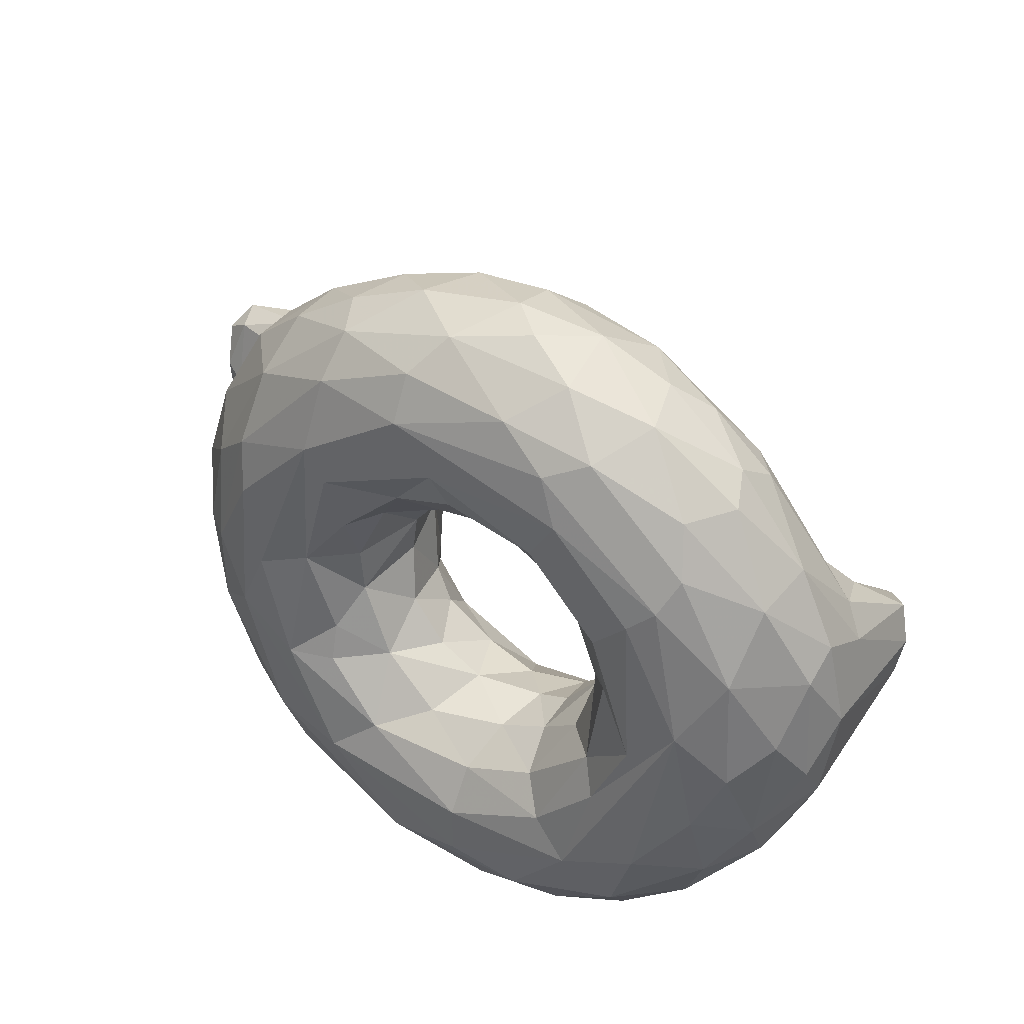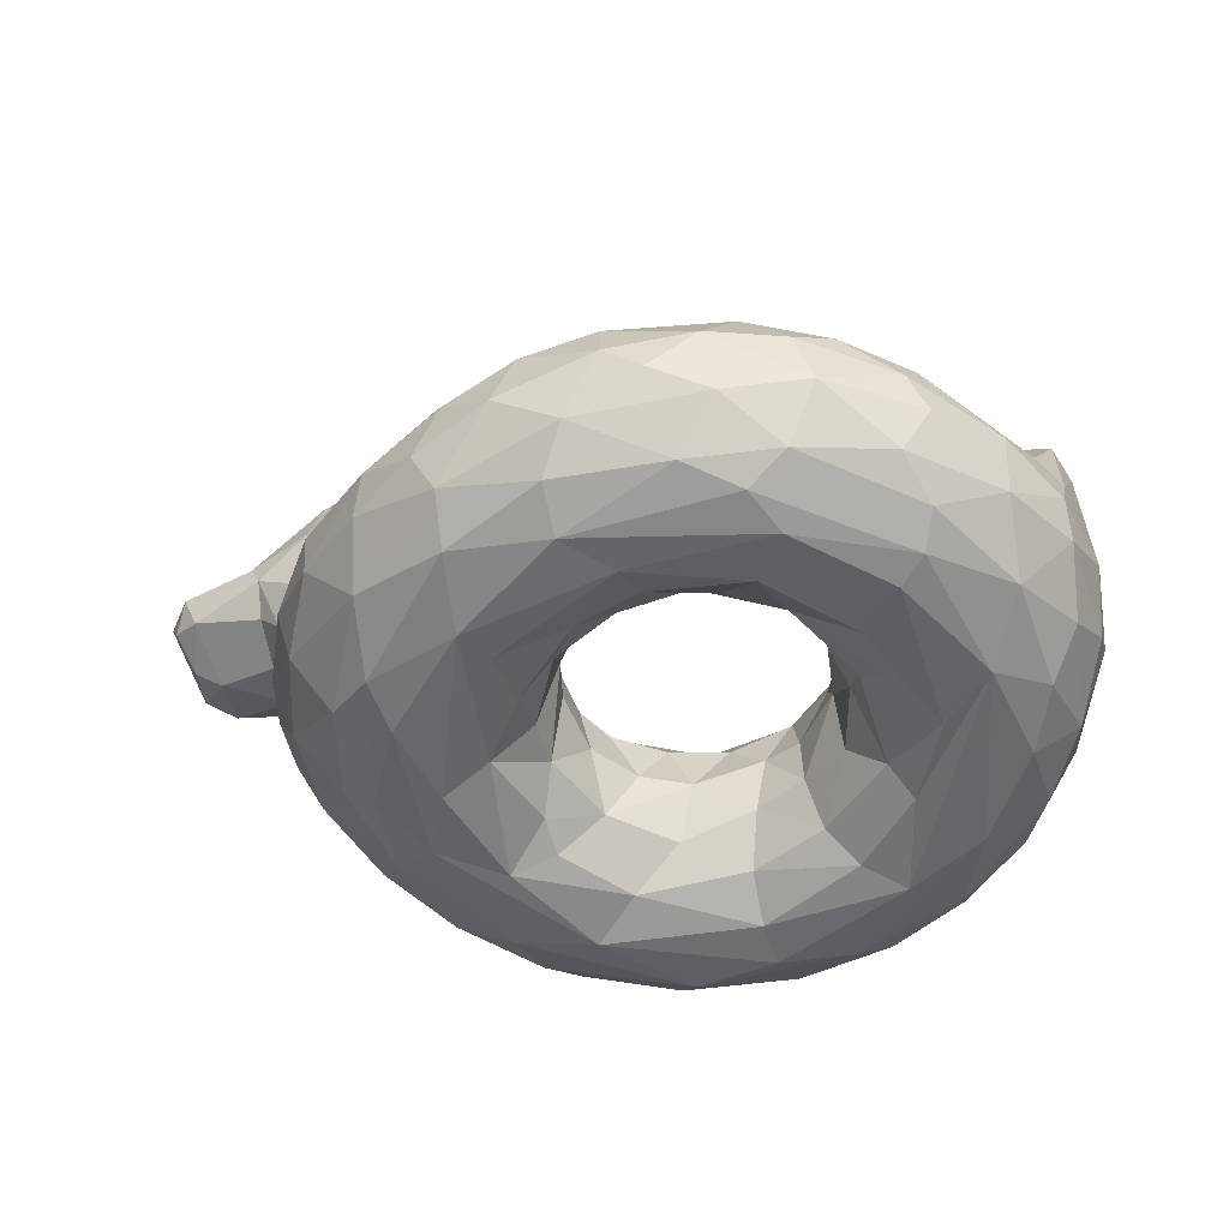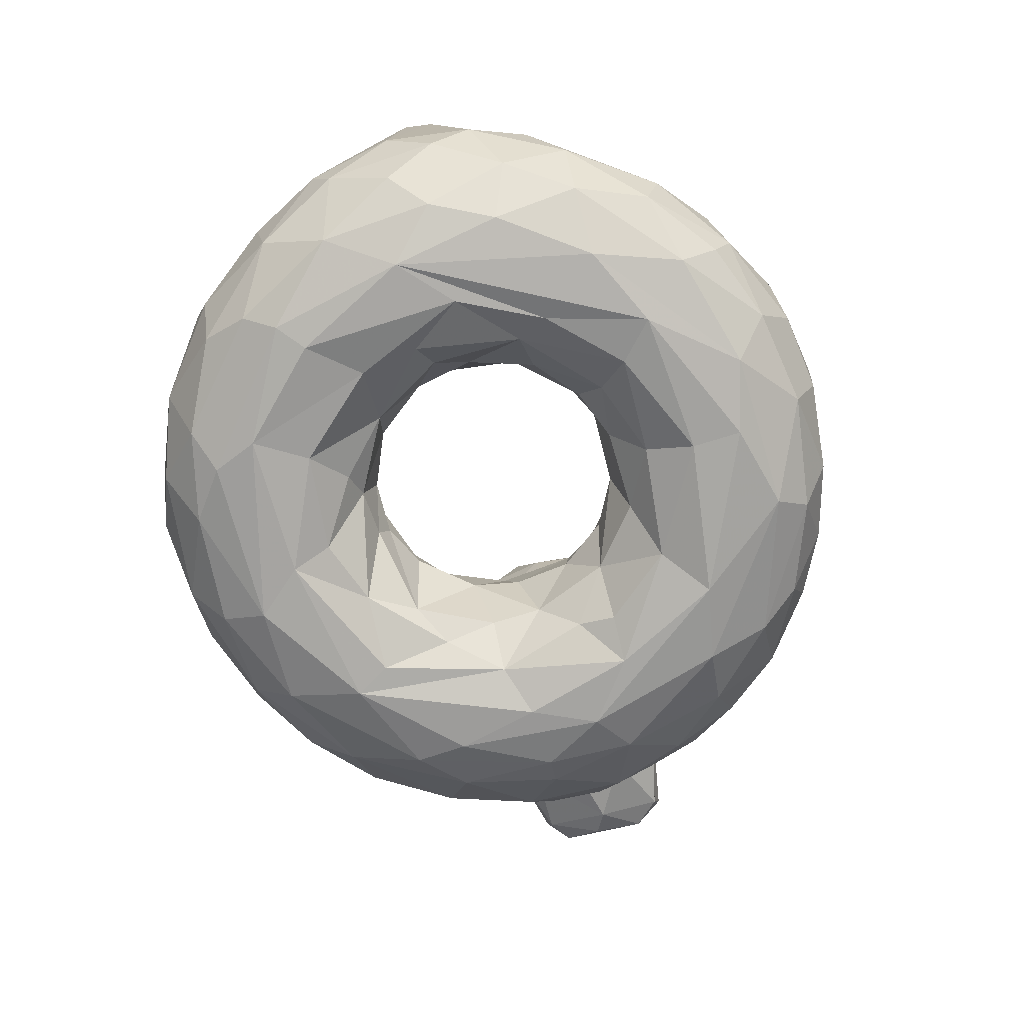
<metadata>
{"format":"obj","ext":"obj","renderer":"f3d","projection":"perspective","resolution":1024,"background":"white","views":[{"elev":37.3,"azim":34.1,"up":"+Z"},{"elev":-52.4,"azim":16.0,"up":"+Y"},{"elev":-74.1,"azim":105.5,"up":"+Y"}]}
</metadata>
<code>
v 0.4612 0.1205 0.3386
v 0.5488 0.1232 0.2609
v 0.667 0.1307 0.279
v 0.4711 0.1771 0.3031
v 0.744 0.1963 0.3644
v 0.4102 0.2433 0.323
v 0.3725 0.2805 0.3079
v 0.5038 0.2571 0.1568
v 0.6893 0.2573 0.1331
v 0.4169 0.2263 0.09035
v 0.5493 0.2404 0.06558
v 0.9063 0.2675 0.3007
v 0.1759 0.2422 0.2924
v 0.5397 0.2059 0.02859
v 0.8083 0.2037 0.09569
v 0.9776 0.2205 0.3127
v 0.1918 0.1391 0.2463
v 0.9876 0.132 0.3118
v 0.9023 0.04437 0.2116
v 0.7467 0.0004556 0.1711
v 0.415 0.01935 0.2965
v 0.4753 0.01629 0.224
v 0.5286 0.05734 0.2452
v 0.1623 0.2938 0.3024
v 0.3522 0.3851 0.3058
v 0.2308 0.366 0.2672
v 0.1212 0.3275 0.3032
v 0.1151 0.4309 0.3491
v 0.9051 0.3131 0.3673
v 0.4626 0.1266 0.4521
v 0.4767 0.1385 0.477
v 0.5584 0.1187 0.5303
v 0.6746 0.1206 0.5044
v 0.7071 0.198 0.5006
v 0.3982 0.263 0.4581
v 0.7918 0.247 0.4505
v 0.353 0.2851 0.4909
v 0.3783 0.2551 0.5872
v 0.5053 0.2574 0.6588
v 0.7278 0.2574 0.6076
v 0.8575 0.2705 0.4723
v 0.3184 0.2356 0.6209
v 0.4446 0.2438 0.6833
v 0.6285 0.2493 0.7043
v 0.7933 0.2415 0.6522
v 0.4184 0.2011 0.7244
v 0.5978 0.1869 0.7743
v 0.8726 0.1869 0.6477
v 0.9617 0.2177 0.4999
v 0.1653 0.1591 0.4851
v 0.6008 0.1314 0.7878
v 0.6925 0.1456 0.7734
v 0.9387 0.1459 0.5803
v 0.56 0.06274 0.7688
v 0.7877 0.09292 0.7284
v 0.261 0.01662 0.4139
v 0.6543 0.02136 0.7242
v 0.3341 0.0007579 0.4166
v 0.3883 0.01612 0.4358
v 0.6923 0.01259 0.5795
v 0.7792 0.02363 0.4296
v 0.7043 0.06822 0.4967
v 0.7535 0.0498 0.4168
v 0.2487 0.3034 0.5082
v 0.3443 0.3814 0.4884
v 0.2592 0.3726 0.5202
v 0.1321 0.3316 0.492
v 0.2436 0.4743 0.4861
v 0.1221 0.4364 0.4375
v 0.0263 0.383 0.4519
v 0.9358 0.2861 0.4687
v 0.2066 0.5148 0.3987
v 0.09937 0.4477 0.3943
v 0.3305 0.4983 0.3984
v 0.1232 0.2852 0.4079
v 0.02955 0.3082 0.4065
v 0.0108 0.3887 0.3788
v 0.3917 0.3189 0.3829
v 0.3928 0.3826 0.3916
v 0.9943 0.3118 0.3937
v 0.1383 0.2411 0.4076
v 0.4095 0.2497 0.3739
v 0.1542 0.1458 0.3778
v 0.4328 0.06334 0.3808
v 0.9994 0.1455 0.4066
v 0.9666 0.0624 0.4099
v 0.4484 0.1841 0.3379
v 0.4984 0.1217 0.2884
v 0.5216 0.1877 0.2567
v 0.626 0.1374 0.2597
v 0.5865 0.1799 0.2449
v 0.6568 0.1857 0.2579
v 0.4589 0.2225 0.2632
v 0.5519 0.2414 0.1941
v 0.6513 0.225 0.2237
v 0.7331 0.2424 0.2474
v 0.6705 0.2488 0.1908
v 0.7546 0.2289 0.3099
v 0.4046 0.2486 0.289
v 0.4075 0.2529 0.2203
v 0.7845 0.258 0.2078
v 0.8376 0.2638 0.2971
v 0.2931 0.283 0.275
v 0.2755 0.2599 0.2445
v 0.5759 0.2537 0.09471
v 0.691 0.232 0.06636
v 0.7863 0.2443 0.1377
v 0.8797 0.2549 0.2689
v 0.2688 0.2204 0.1775
v 0.3781 0.1687 0.06623
v 0.4642 0.2144 0.05526
v 0.6081 0.194 0.0179
v 0.944 0.2561 0.2997
v 0.207 0.1771 0.216
v 0.2677 0.1688 0.14
v 0.4955 0.1539 0.01429
v 0.6084 0.1452 0.00168
v 0.7204 0.1379 0.02321
v 0.8901 0.1789 0.1552
v 0.872 0.124 0.1203
v 0.8123 0.1576 0.07359
v 0.9618 0.1563 0.2505
v 0.2151 0.0805 0.2653
v 0.2816 0.1117 0.129
v 0.3552 0.1068 0.07418
v 0.3786 0.0589 0.08505
v 0.4788 0.0458 0.04788
v 0.422 0.1047 0.03936
v 0.6017 0.0959 0.004742
v 0.5059 0.0885 0.01606
v 0.6844 0.1051 0.0144
v 0.6026 0.04773 0.02924
v 0.788 0.09748 0.05862
v 0.7912 0.06265 0.07746
v 0.9383 0.1074 0.2115
v 0.8676 0.07085 0.1356
v 0.9483 0.06141 0.2819
v 0.2762 0.04655 0.2035
v 0.3496 0.03705 0.1304
v 0.5009 0.01535 0.07999
v 0.7068 0.05138 0.04514
v 0.7956 0.02803 0.117
v 0.3015 0.003018 0.3475
v 0.4245 0.0001659 0.182
v 0.5944 0.002626 0.1037
v 0.8791 0.002827 0.4228
v 0.8326 0.006157 0.2113
v 0.4139 0.03079 0.3375
v 0.3659 0.002483 0.2976
v 0.5925 0.003856 0.1579
v 0.7766 0.009262 0.2803
v 0.4651 0.063 0.2979
v 0.596 0.0311 0.2105
v 0.6779 0.03716 0.2409
v 0.717 0.07011 0.3097
v 0.6114 0.08025 0.2474
v 0.6668 0.08465 0.2695
v 0.3189 0.3238 0.296
v 0.3467 0.3127 0.3098
v 0.2199 0.2647 0.2707
v 0.1729 0.3456 0.2784
v 0.2204 0.4277 0.2816
v 0.2786 0.4678 0.2992
v 0.3404 0.452 0.3183
v 0.1182 0.3627 0.3023
v 0.1966 0.4709 0.3193
v 0.04335 0.3248 0.3231
v 0.02854 0.3563 0.3189
v 0.0332 0.3832 0.3318
v 0.9771 0.3497 0.372
v 0.868 0.2813 0.3434
v 0.4697 0.1841 0.4893
v 0.5099 0.1283 0.5083
v 0.5103 0.1914 0.5278
v 0.5778 0.1818 0.544
v 0.7066 0.1517 0.4724
v 0.4187 0.2349 0.4861
v 0.4429 0.2327 0.5303
v 0.4661 0.2428 0.5679
v 0.5848 0.2214 0.5715
v 0.6913 0.2336 0.5566
v 0.7508 0.2322 0.4935
v 0.3806 0.2584 0.5359
v 0.5788 0.2491 0.6138
v 0.7894 0.2546 0.5159
v 0.3008 0.2717 0.5269
v 0.5222 0.2365 0.7242
v 0.7455 0.2545 0.6454
v 0.8533 0.2606 0.5132
v 0.9107 0.2448 0.519
v 0.2427 0.2589 0.5327
v 0.6231 0.2234 0.7458
v 0.7211 0.209 0.7361
v 0.8082 0.1795 0.7094
v 0.8425 0.217 0.6494
v 0.1826 0.197 0.5235
v 0.2008 0.1577 0.5641
v 0.2549 0.1734 0.6345
v 0.2605 0.113 0.637
v 0.3415 0.1485 0.7074
v 0.515 0.1814 0.7699
v 0.436 0.1549 0.7546
v 0.7709 0.1498 0.7417
v 0.8626 0.143 0.6767
v 0.9806 0.1406 0.4996
v 0.9841 0.2029 0.4688
v 0.4045 0.1036 0.7406
v 0.3322 0.09692 0.6955
v 0.4274 0.05849 0.7303
v 0.4906 0.1137 0.7747
v 0.6406 0.09736 0.7809
v 0.7006 0.06892 0.7565
v 0.8796 0.1061 0.657
v 0.8479 0.0533 0.658
v 0.9324 0.0776 0.5676
v 0.3051 0.01723 0.5625
v 0.2546 0.03745 0.5202
v 0.3179 0.04803 0.6418
v 0.4218 0.02111 0.6854
v 0.5313 0.02634 0.7328
v 0.752 0.03141 0.7033
v 0.8631 0.02893 0.6067
v 0.3129 0.004302 0.506
v 0.4096 0.000666 0.6035
v 0.5298 0.003515 0.6831
v 0.7288 0.0007449 0.634
v 0.7079 0.009084 0.6839
v 0.8462 0.008748 0.5711
v 0.8173 0.0004881 0.5453
v 0.4311 0.004391 0.5664
v 0.5841 0.02138 0.5907
v 0.5733 0.003383 0.6324
v 0.7697 0.01559 0.4936
v 0.4335 0.05687 0.436
v 0.4765 0.04908 0.5168
v 0.5678 0.08688 0.5388
v 0.6509 0.04935 0.5486
v 0.6216 0.07497 0.5416
v 0.7223 0.09683 0.4464
v 0.1699 0.2504 0.487
v 0.2008 0.286 0.5028
v 0.3543 0.4468 0.4599
v 0.3048 0.4739 0.4769
v 0.2506 0.4222 0.5123
v 0.3176 0.4262 0.495
v 0.2015 0.4786 0.4659
v 0.1182 0.3628 0.486
v 0.2 0.4287 0.4983
v 0.03707 0.3539 0.4728
v 0.04973 0.3202 0.4646
v 0.9183 0.3111 0.44
v 0.9815 0.3223 0.4327
v 0.4498 0.1356 0.4013
v 0.7146 0.1298 0.3344
v 0.7787 0.2336 0.3821
v 0.801 0.2535 0.3189
v 0.1773 0.1034 0.3489
v 0.9866 0.1002 0.3549
v 0.2544 0.02583 0.3187
v 0.9311 0.02567 0.372
v 0.8986 0.01349 0.3033
v 0.7579 0.02885 0.3151
v 0.8225 0.004217 0.3713
v 0.3816 0.3211 0.3481
v 0.142 0.2498 0.3541
v 0.1255 0.2897 0.3531
v 0.3681 0.4546 0.3664
v 0.3767 0.4148 0.3413
v 0.2084 0.5094 0.363
v 0.2732 0.5144 0.3559
v 0.056 0.2964 0.3924
v 0.03956 0.412 0.3797
v 0.00538 0.36 0.3554
v 0.9912 0.2956 0.3615
v 0.9359 0.3792 0.3938
v 0.4372 0.1958 0.4226
v 0.7404 0.1918 0.4283
v 0.8939 0.3027 0.4204
v 0.1556 0.15 0.435
v 0.1841 0.09726 0.4577
v 0.9794 0.1013 0.4769
v 0.2288 0.04045 0.4162
v 0.7385 0.07684 0.3807
v 0.3858 0.3187 0.4325
v 0.1534 0.273 0.4686
v 0.1275 0.3015 0.4629
v 0.3814 0.3865 0.4483
v 0.24 0.5068 0.4501
v 0.1908 0.5018 0.423
v 0.02008 0.3298 0.4479
v 0.005427 0.3603 0.4331
v 0.9425 0.3814 0.392
v 0.7045 0.1708 0.3046
v 0.3715 0.2631 0.2624
v 0.3562 0.2494 0.1808
v 0.4472 0.2528 0.1295
v 0.7156 0.1786 0.03122
v 0.8581 0.2202 0.1596
v 0.9546 0.2261 0.2858
v 0.2339 0.1087 0.1916
v 0.6722 0.01303 0.08332
v 0.3407 0.01054 0.1981
v 0.7058 0.009302 0.2086
v 0.2204 0.3022 0.2811
v 0.2979 0.3718 0.2778
v 0.2711 0.4148 0.2749
v 0.242 0.4919 0.3179
v 0.9373 0.3034 0.3328
v 0.613 0.1335 0.5313
v 0.6474 0.1734 0.5291
v 0.1999 0.2327 0.5287
v 0.2737 0.2089 0.6273
v 0.2148 0.09768 0.5511
v 0.9228 0.03067 0.4951
v 0.4333 0.03109 0.4917
v 0.5114 0.02771 0.565
v 0.3534 0.315 0.4737
v 0.3052 0.312 0.4976
v 0.1939 0.3607 0.5163
v 0.163 0.1628 0.3091
v 0.3804 0.4282 0.4212
v 0.3195 0.4931 0.3415
v 0.262 0.5226 0.3965
v 0.017 0.3263 0.352
v 0.726 0.1287 0.4179
v 0.3515 0.4754 0.4291
v 0.3018 0.5006 0.4473
f 4 87 1
f 89 4 88
f 88 2 89
f 90 91 2
f 92 91 90
f 92 90 3
f 254 293 3
f 6 87 99
f 87 93 99
f 94 93 89
f 89 91 94
f 94 91 95
f 95 96 97
f 95 92 96
f 92 293 98
f 98 293 5
f 6 99 7
f 294 99 93
f 100 294 93
f 93 94 100
f 100 94 8
f 9 8 94
f 94 97 9
f 97 96 101
f 101 9 97
f 256 96 98
f 102 101 256
f 104 103 294
f 295 104 294
f 295 294 100
f 8 296 100
f 295 100 296
f 105 296 8
f 11 296 105
f 8 9 105
f 106 11 105
f 107 106 9
f 105 9 106
f 108 101 102
f 102 171 108
f 12 108 171
f 109 13 104
f 104 13 160
f 110 10 111
f 10 11 111
f 14 111 11
f 112 14 11
f 11 106 112
f 297 112 106
f 15 106 107
f 107 108 298
f 299 298 108
f 108 12 299
f 12 113 299
f 109 114 13
f 17 114 124
f 17 320 114
f 110 115 109
f 125 110 128
f 110 111 116
f 116 128 110
f 14 112 116
f 112 118 117
f 117 118 131
f 297 121 118
f 120 119 122
f 120 122 135
f 300 123 17
f 300 138 123
f 124 139 138
f 124 125 126
f 130 128 116
f 128 130 127
f 127 126 128
f 117 129 116
f 130 116 129
f 129 117 131
f 133 131 118
f 120 136 133
f 134 133 136
f 259 123 138
f 259 138 302
f 140 139 127
f 132 140 127
f 141 134 142
f 141 142 301
f 142 136 19
f 142 19 147
f 144 143 302
f 140 302 139
f 140 301 145
f 147 301 142
f 19 261 147
f 149 144 22
f 150 20 303
f 151 303 20
f 262 151 263
f 21 22 152
f 21 152 148
f 23 152 22
f 153 23 22
f 156 23 153
f 156 154 157
f 153 154 156
f 154 303 262
f 155 157 154
f 303 151 262
f 1 152 88
f 88 152 2
f 156 2 23
f 90 2 156
f 155 254 157
f 254 3 157
f 254 155 283
f 158 159 103
f 160 103 104
f 160 13 304
f 103 160 304
f 305 25 158
f 26 305 304
f 305 26 306
f 304 161 26
f 304 24 161
f 25 306 164
f 163 306 162
f 162 307 163
f 164 163 322
f 306 26 162
f 162 161 165
f 165 166 162
f 28 165 169
f 168 169 165
f 165 167 168
f 113 12 308
f 299 170 16
f 171 29 308
f 292 170 308
f 292 308 275
f 30 276 172
f 31 172 173
f 172 174 173
f 173 174 175
f 310 34 176
f 34 277 176
f 177 276 35
f 177 178 172
f 172 178 174
f 179 184 180
f 180 174 178
f 181 180 184
f 180 181 310
f 34 310 181
f 34 182 277
f 177 183 178
f 179 178 183
f 182 181 185
f 182 185 36
f 189 41 185
f 185 41 36
f 38 183 186
f 42 38 186
f 43 187 39
f 40 39 44
f 44 45 188
f 189 40 188
f 311 312 191
f 42 191 312
f 187 46 201
f 47 192 201
f 187 201 192
f 192 193 44
f 49 190 195
f 49 71 190
f 197 198 196
f 198 197 199
f 199 200 198
f 198 200 46
f 46 200 202
f 201 46 202
f 52 193 47
f 52 203 193
f 53 48 204
f 48 53 49
f 53 205 206
f 197 50 313
f 199 197 313
f 208 199 218
f 207 200 208
f 200 207 202
f 207 209 210
f 54 210 209
f 202 207 210
f 54 211 51
f 211 54 212
f 52 51 211
f 52 212 55
f 203 52 55
f 55 213 204
f 214 215 213
f 53 213 215
f 215 281 205
f 313 280 217
f 216 219 218
f 218 219 209
f 54 209 220
f 219 220 209
f 212 54 57
f 220 57 54
f 214 55 221
f 222 314 215
f 314 222 228
f 281 215 314
f 224 216 223
f 216 224 219
f 225 219 224
f 220 219 225
f 221 57 227
f 227 226 228
f 222 221 228
f 59 315 230
f 232 225 224
f 230 316 232
f 232 231 60
f 232 60 226
f 233 226 60
f 234 315 59
f 234 235 315
f 235 236 316
f 316 238 231
f 231 238 237
f 60 231 237
f 60 237 62
f 62 63 61
f 235 234 30
f 33 62 238
f 33 239 62
f 318 37 317
f 64 186 318
f 241 191 64
f 241 311 191
f 318 66 64
f 64 319 241
f 243 245 242
f 245 243 244
f 68 244 243
f 244 66 245
f 65 245 66
f 244 319 66
f 68 248 244
f 69 70 247
f 249 247 70
f 290 250 249
f 247 249 67
f 250 67 249
f 49 252 71
f 41 71 251
f 251 278 41
f 277 254 325
f 6 82 276
f 7 82 6
f 102 256 171
f 265 320 83
f 265 13 320
f 18 122 16
f 17 257 320
f 17 123 257
f 259 257 123
f 282 257 259
f 85 258 18
f 261 137 260
f 56 259 143
f 146 147 261
f 61 262 263
f 148 84 59
f 61 63 262
f 264 7 159
f 266 24 265
f 78 264 79
f 25 264 159
f 264 25 268
f 268 79 264
f 267 79 268
f 164 268 25
f 164 267 268
f 74 267 322
f 322 307 270
f 270 269 323
f 307 166 269
f 269 166 73
f 324 271 76
f 73 28 272
f 168 324 273
f 273 324 291
f 273 291 77
f 168 273 169
f 77 169 273
f 85 274 80
f 80 274 170
f 35 276 82
f 81 279 50
f 285 50 240
f 206 205 85
f 85 205 281
f 280 279 83
f 50 279 280
f 86 258 281
f 217 282 56
f 314 260 86
f 223 56 143
f 143 58 223
f 260 314 146
f 59 58 149
f 263 229 233
f 233 61 263
f 263 146 229
f 84 30 234
f 239 325 283
f 239 283 63
f 82 78 284
f 37 284 317
f 75 81 285
f 286 285 67
f 287 284 79
f 65 317 287
f 284 287 317
f 321 267 326
f 321 326 242
f 243 242 326
f 287 242 65
f 323 327 74
f 72 288 323
f 289 73 246
f 69 246 73
f 289 246 288
f 76 271 250
f 271 75 286
f 77 70 272
f 249 70 291
f 324 290 291
f 206 80 252
f 252 49 206
f 252 80 170
f 278 251 275
f 1 88 4
f 89 2 91
f 293 92 3
f 254 5 293
f 93 87 4
f 4 89 93
f 91 92 95
f 98 96 92
f 255 98 5
f 294 7 99
f 97 94 95
f 96 256 101
f 98 255 256
f 7 294 103
f 295 296 10
f 296 11 10
f 107 9 101
f 101 108 107
f 295 109 104
f 109 295 10
f 10 110 109
f 106 15 297
f 107 298 15
f 298 119 15
f 298 299 119
f 114 109 115
f 115 124 114
f 124 115 125
f 110 125 115
f 14 116 111
f 117 116 112
f 118 112 297
f 121 297 15
f 119 121 15
f 121 119 120
f 122 119 299
f 16 122 299
f 135 122 18
f 124 300 17
f 138 300 124
f 126 139 124
f 125 128 126
f 129 132 130
f 131 141 129
f 132 129 141
f 121 133 118
f 133 134 141
f 131 133 141
f 121 120 133
f 136 120 135
f 135 19 136
f 18 137 135
f 19 135 137
f 139 302 138
f 126 127 139
f 127 130 132
f 301 132 141
f 301 140 132
f 136 142 134
f 19 137 261
f 259 302 143
f 302 140 144
f 145 144 140
f 301 20 145
f 301 147 20
f 146 20 147
f 149 58 143
f 149 21 148
f 143 144 149
f 22 21 149
f 150 144 145
f 144 150 22
f 22 150 153
f 20 150 145
f 150 303 153
f 20 146 151
f 263 151 146
f 84 148 152
f 153 303 154
f 262 155 154
f 262 283 155
f 152 1 84
f 23 2 152
f 156 157 90
f 3 90 157
f 7 103 159
f 304 158 103
f 24 304 13
f 159 158 25
f 158 304 305
f 27 161 24
f 306 25 305
f 163 164 306
f 161 162 26
f 27 165 161
f 166 165 28
f 307 162 166
f 167 165 27
f 113 308 170
f 299 113 170
f 308 12 171
f 275 308 29
f 172 31 30
f 32 173 175
f 175 309 32
f 310 309 175
f 33 309 310
f 176 33 310
f 277 325 176
f 276 177 172
f 178 179 180
f 174 180 175
f 175 180 310
f 181 182 34
f 182 36 277
f 183 177 35
f 35 37 183
f 179 183 38
f 184 179 38
f 38 39 184
f 39 40 184
f 184 40 181
f 40 185 181
f 185 40 189
f 186 183 37
f 42 43 38
f 38 43 39
f 44 39 187
f 44 188 40
f 189 188 45
f 45 190 189
f 189 190 41
f 191 42 186
f 312 46 42
f 43 42 46
f 43 46 187
f 187 192 44
f 192 47 193
f 45 44 193
f 45 193 195
f 195 193 194
f 48 195 194
f 45 195 190
f 195 48 49
f 196 198 311
f 312 311 198
f 46 312 198
f 201 202 210
f 210 51 201
f 201 51 47
f 47 51 52
f 194 193 203
f 203 204 194
f 204 48 194
f 53 204 213
f 206 49 53
f 313 218 199
f 200 199 208
f 209 208 218
f 209 207 208
f 51 210 54
f 212 52 211
f 203 55 204
f 213 55 214
f 205 53 215
f 56 216 217
f 218 217 216
f 217 218 313
f 221 212 57
f 55 212 221
f 222 214 221
f 215 214 222
f 56 223 216
f 224 223 58
f 225 57 220
f 225 226 227
f 57 225 227
f 228 221 227
f 229 228 226
f 146 228 229
f 228 146 314
f 58 59 224
f 230 224 59
f 230 315 316
f 224 230 232
f 231 232 316
f 225 232 226
f 226 233 229
f 316 315 235
f 238 316 236
f 60 62 233
f 233 62 61
f 30 31 173
f 30 173 235
f 32 235 173
f 236 235 32
f 236 32 309
f 236 309 238
f 238 309 33
f 238 62 237
f 239 33 176
f 62 239 63
f 325 239 176
f 37 318 186
f 186 64 191
f 285 240 241
f 240 311 241
f 317 65 318
f 66 318 65
f 319 64 66
f 241 319 67
f 241 67 285
f 65 242 245
f 319 244 248
f 248 68 246
f 246 69 248
f 248 69 247
f 248 247 319
f 67 319 247
f 71 41 190
f 275 71 292
f 252 292 71
f 251 71 275
f 87 253 1
f 87 276 253
f 254 277 5
f 276 87 6
f 82 7 78
f 81 265 83
f 320 13 114
f 274 18 16
f 274 85 18
f 320 257 83
f 137 18 258
f 137 258 86
f 259 56 282
f 86 260 137
f 261 260 146
f 148 59 149
f 63 283 262
f 1 253 84
f 254 283 325
f 7 264 78
f 265 81 266
f 75 266 81
f 13 265 24
f 27 24 266
f 79 267 321
f 164 322 267
f 267 74 326
f 323 74 270
f 322 270 74
f 163 307 322
f 269 270 307
f 72 323 269
f 73 166 28
f 72 269 73
f 27 266 167
f 75 271 266
f 266 271 167
f 167 271 324
f 169 272 28
f 77 272 169
f 324 168 167
f 16 170 274
f 278 171 256
f 171 278 29
f 29 278 275
f 30 253 276
f 36 255 277
f 5 277 255
f 82 284 35
f 36 41 278
f 278 256 36
f 36 256 255
f 279 81 83
f 50 285 81
f 197 196 50
f 311 240 196
f 50 196 240
f 257 280 83
f 282 280 257
f 280 313 50
f 281 258 85
f 282 217 280
f 314 86 281
f 234 59 84
f 84 253 30
f 284 37 35
f 285 286 75
f 78 79 284
f 321 287 79
f 242 287 321
f 74 327 326
f 327 323 288
f 288 68 327
f 243 327 68
f 327 243 326
f 288 72 289
f 72 73 289
f 288 246 68
f 67 250 286
f 250 290 76
f 286 250 271
f 272 70 73
f 69 73 70
f 291 290 249
f 77 291 70
f 290 324 76
f 80 206 85
f 252 170 292

</code>
